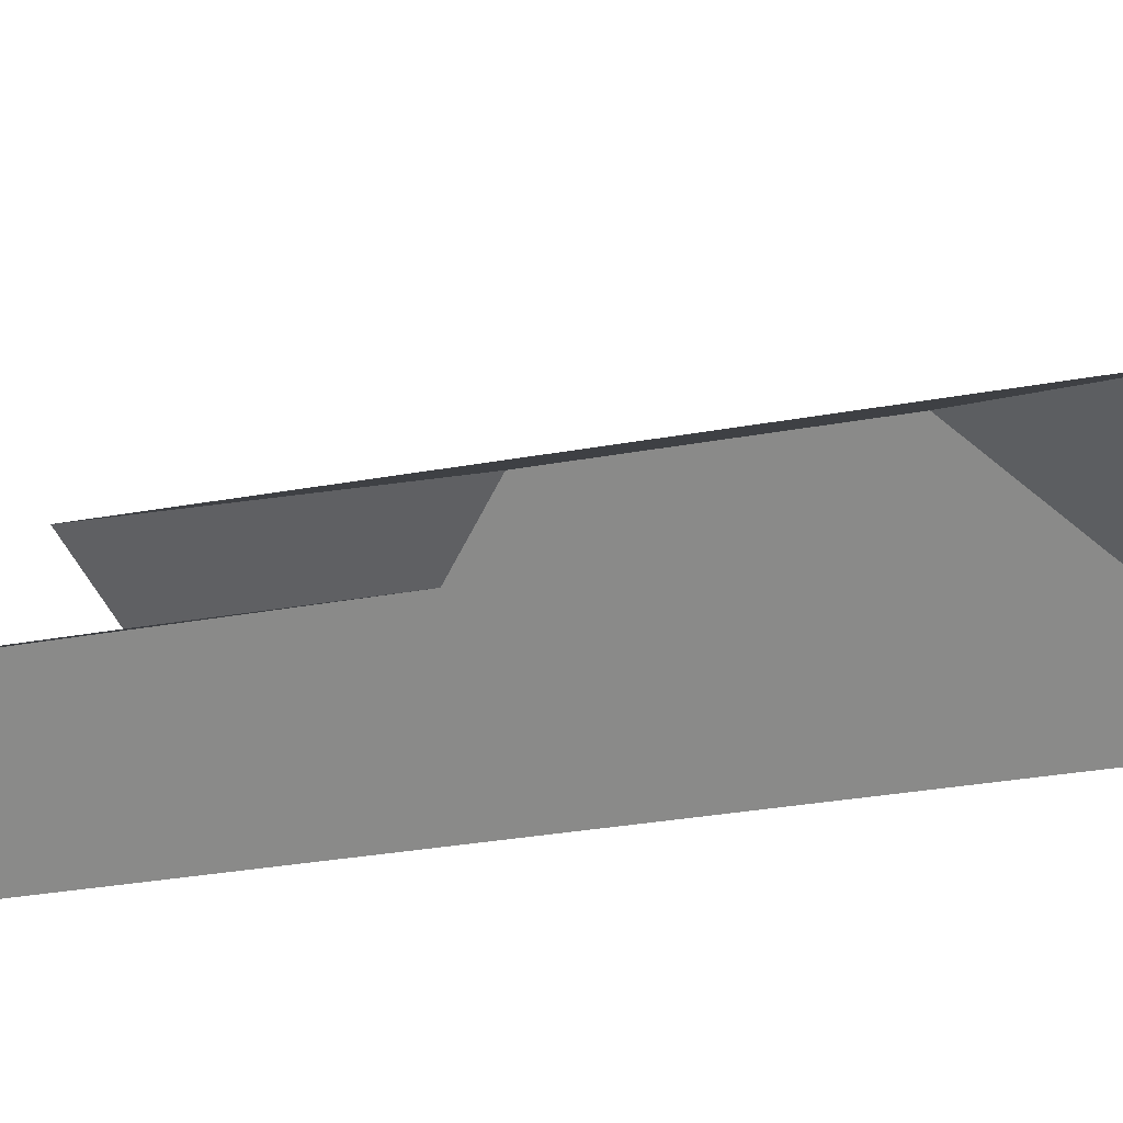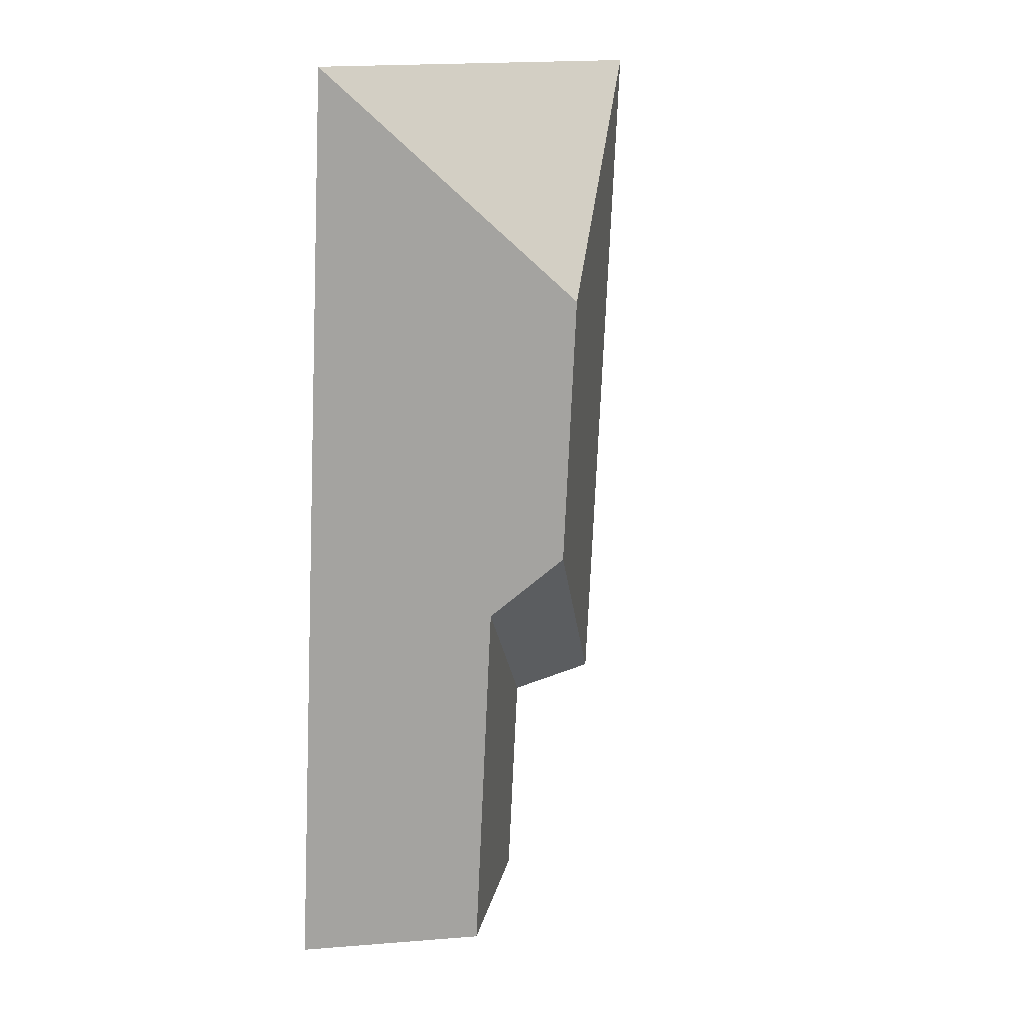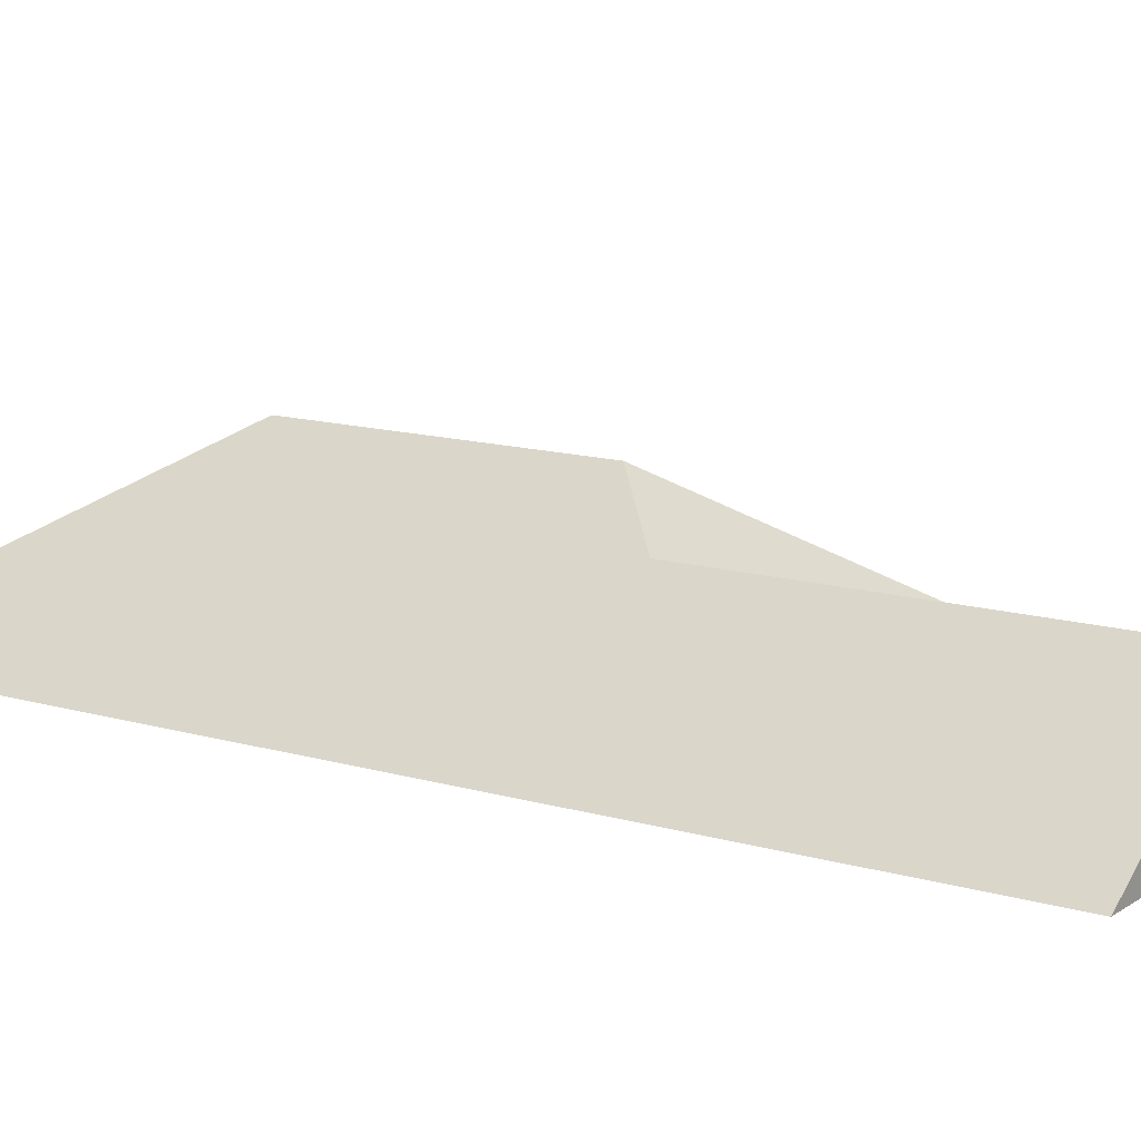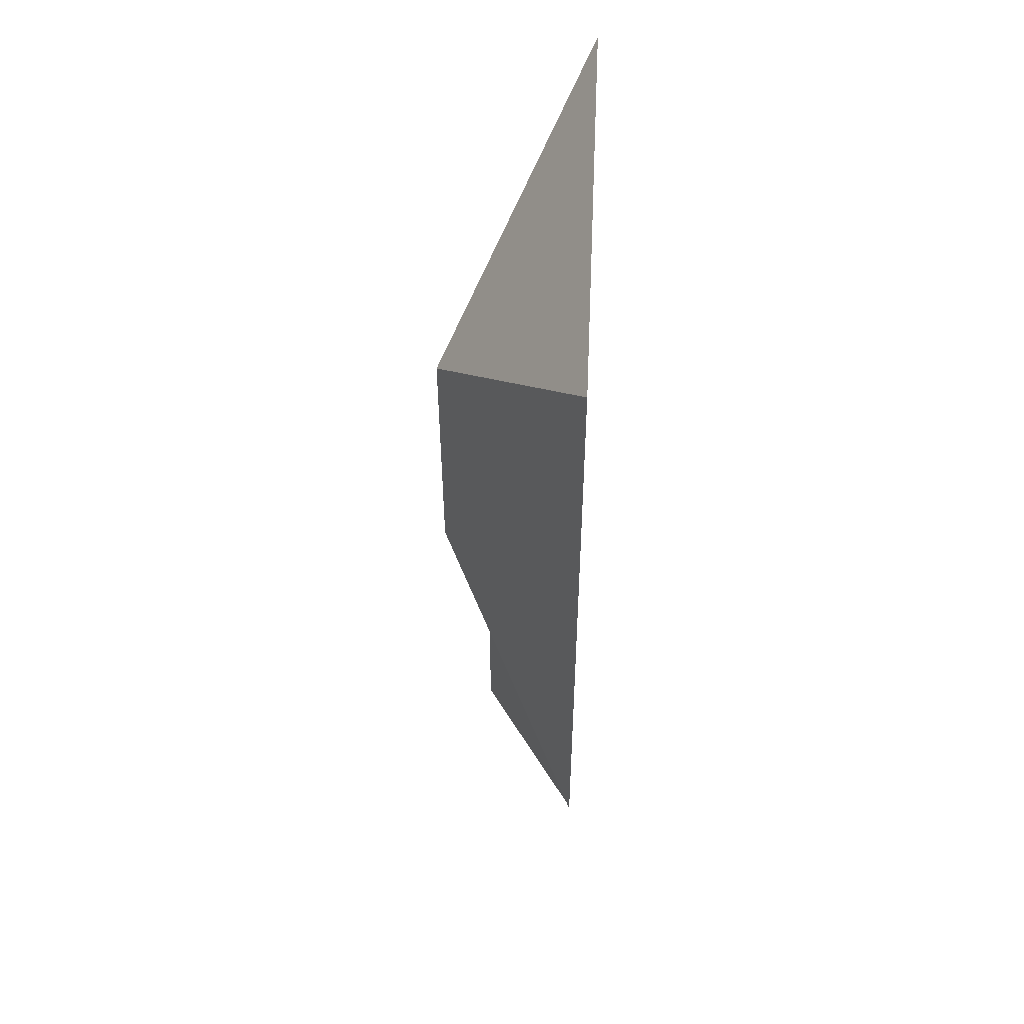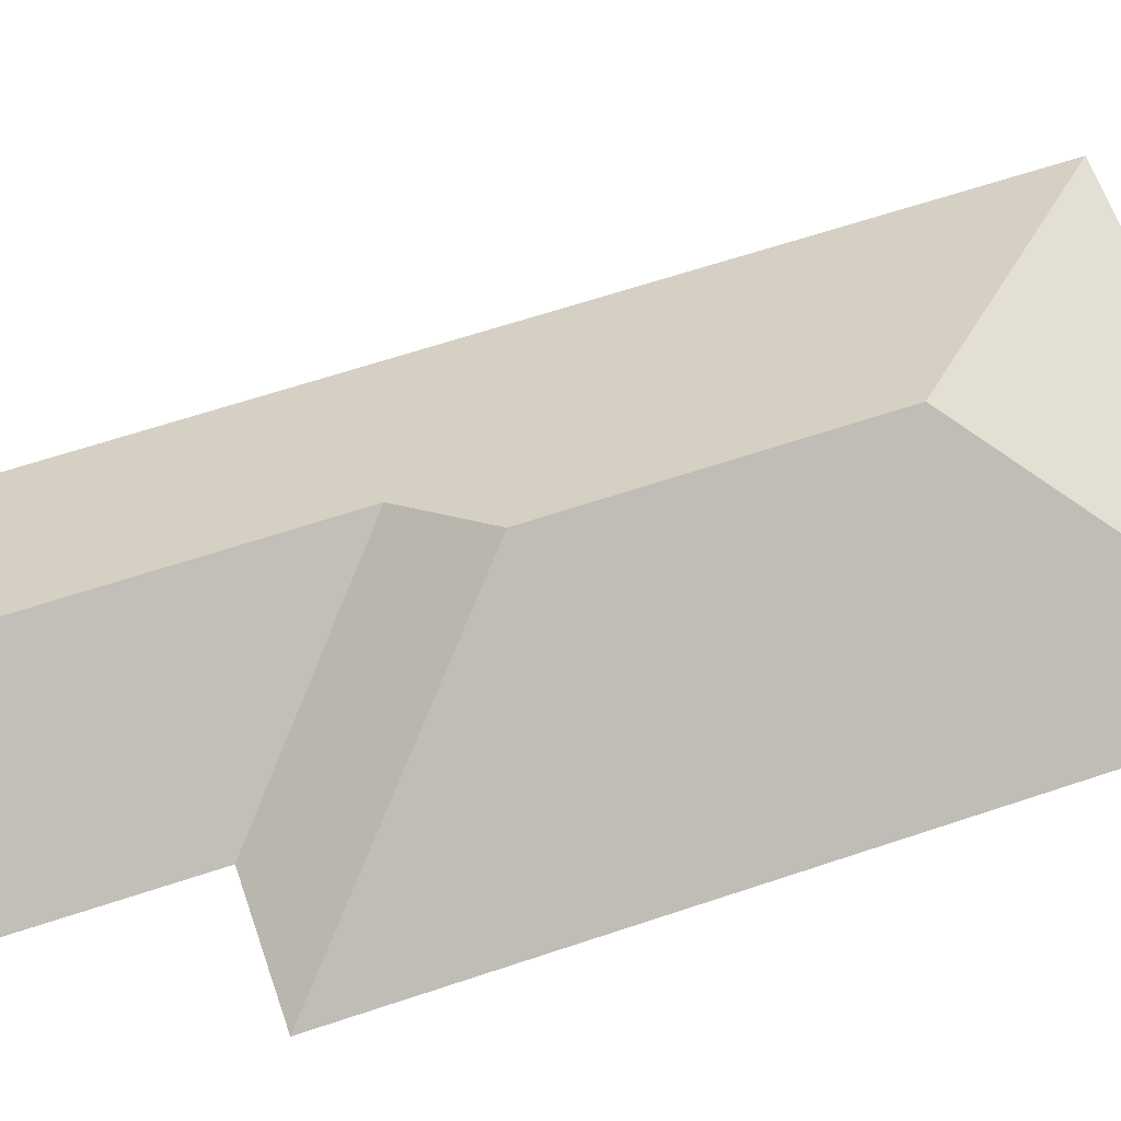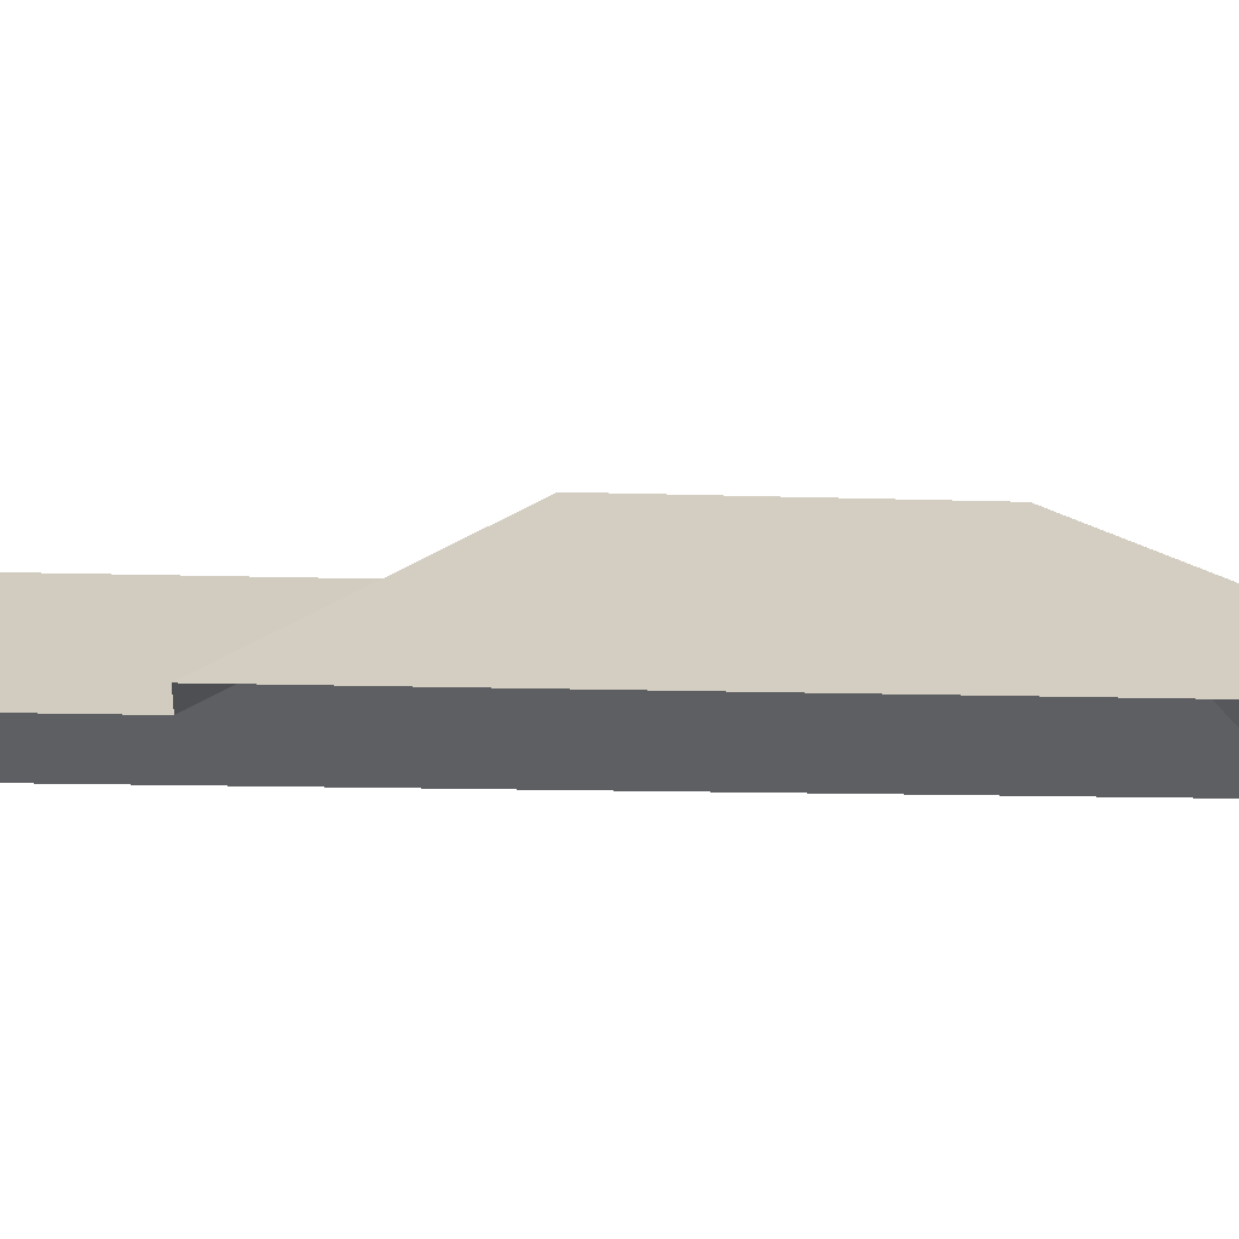
<metadata>
{"format":"obj","ext":"obj","renderer":"f3d","projection":"perspective","resolution":1024,"background":"white","views":[{"elev":-32.6,"azim":-79.6,"up":"+Y"},{"elev":19.1,"azim":133.7,"up":"+Z"},{"elev":13.1,"azim":120.4,"up":"+Y"},{"elev":50.3,"azim":-87.4,"up":"+Z"},{"elev":62.1,"azim":-112.6,"up":"+Y"},{"elev":-9.3,"azim":-99.8,"up":"+Y"}]}
</metadata>
<code>
o CG10_500_049063_0028_roof
v 32.76 75 -380.6
v 10.98 75 -36.58
v 90.45 75 -376.9
v 97.5 75 -484
v 122 145 -138.7
v 130.3 145 -271
v 174.5 125 -479.1
v 162.8 125.1 -298.2
v 251.7 75 -474.2
v 223.2 75 -23.17
v 32.76 0 -380.6
v 10.98 0 -36.58
v 223.2 0 -23.17
v 251.7 0 -474.2
v 97.5 0 -484
v 90.45 0 -376.9
f 5 6 1 2
f 6 8 3 1
f 3 4 7 8
f 2 10 5
f 10 9 7 8 6 5
f 9 7 4

</code>
